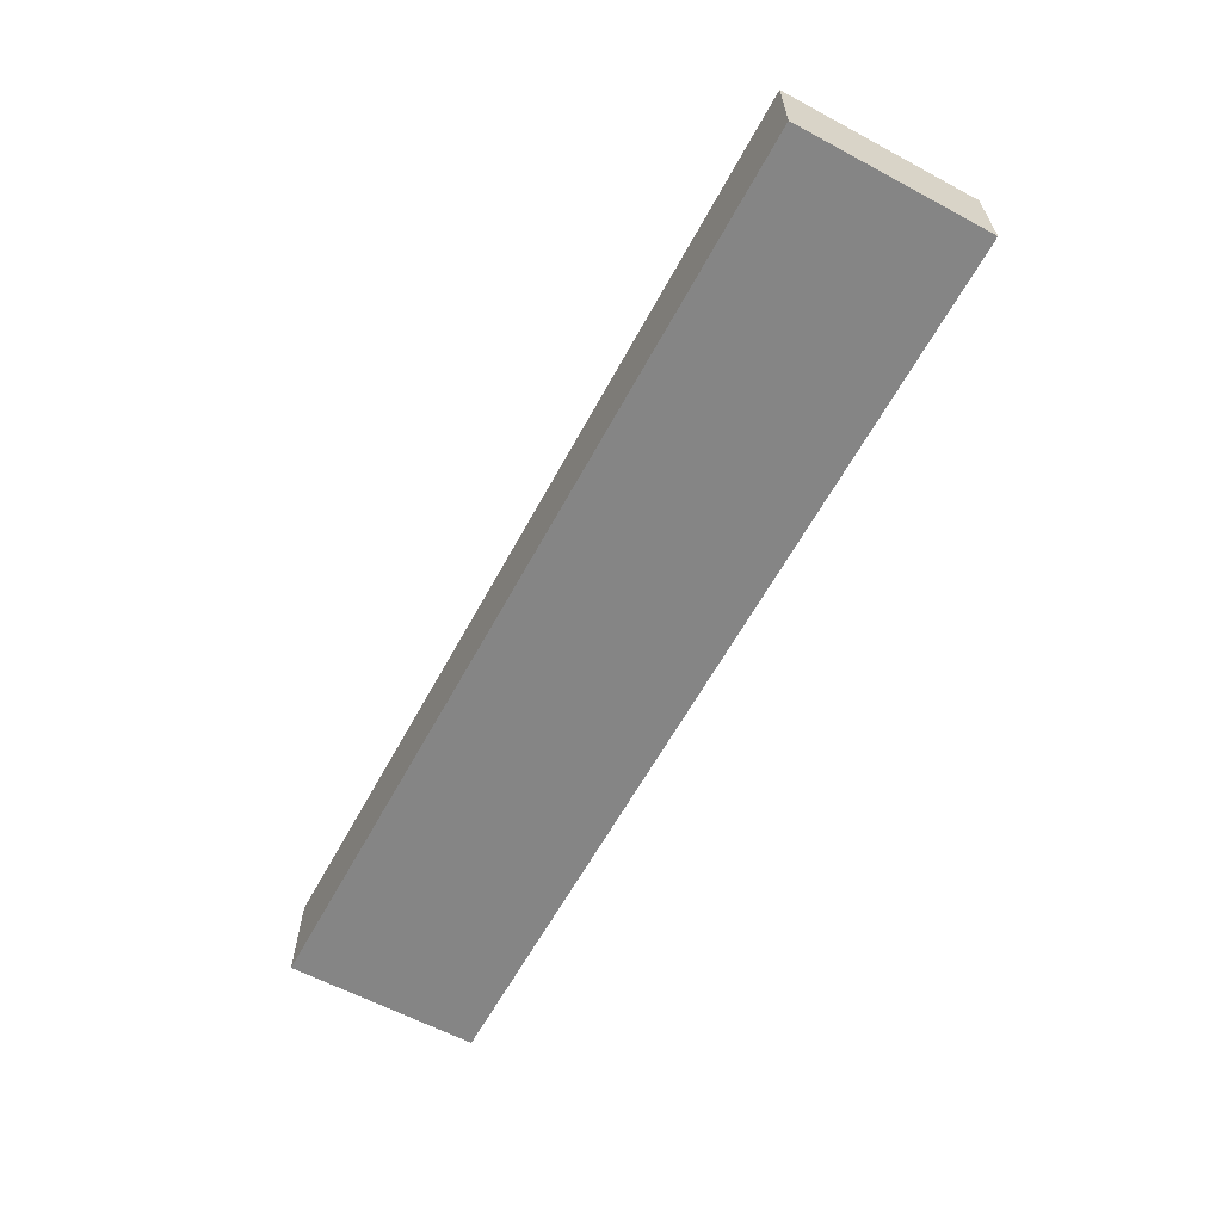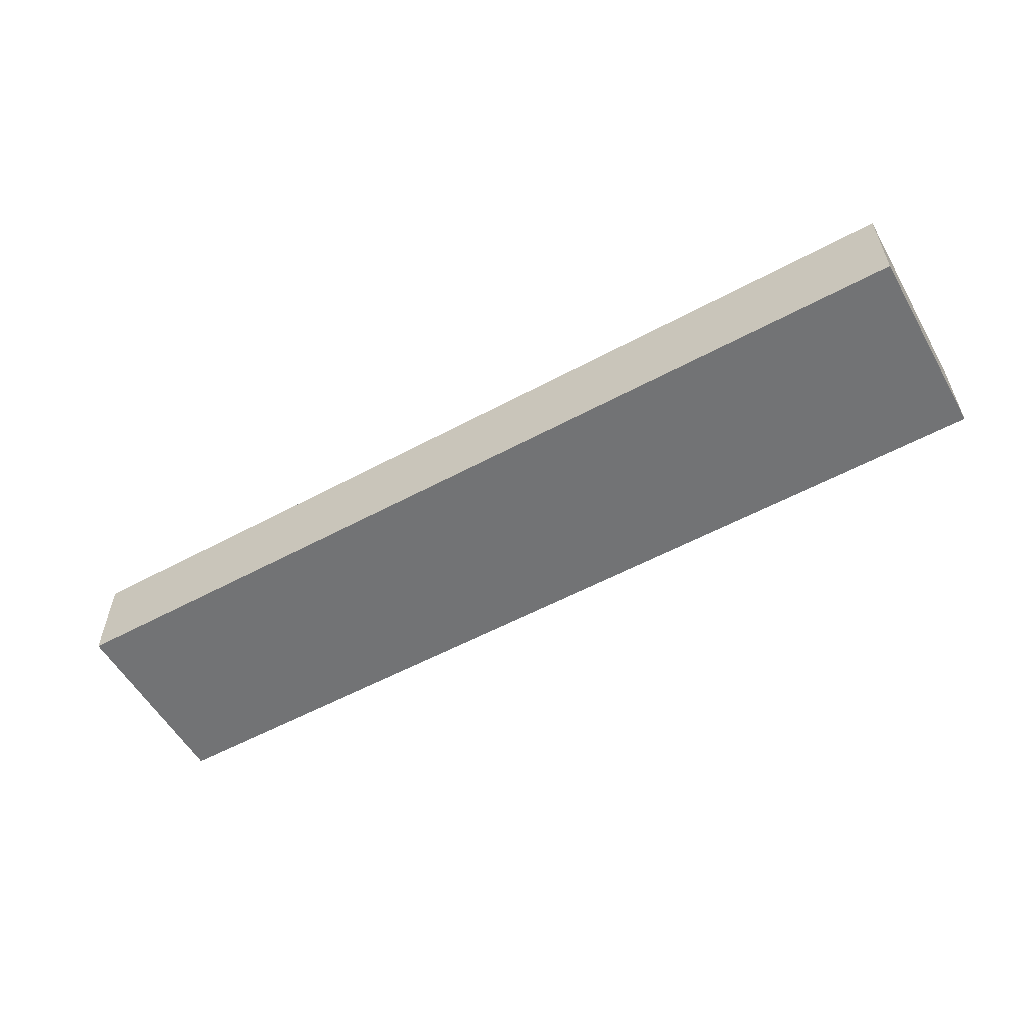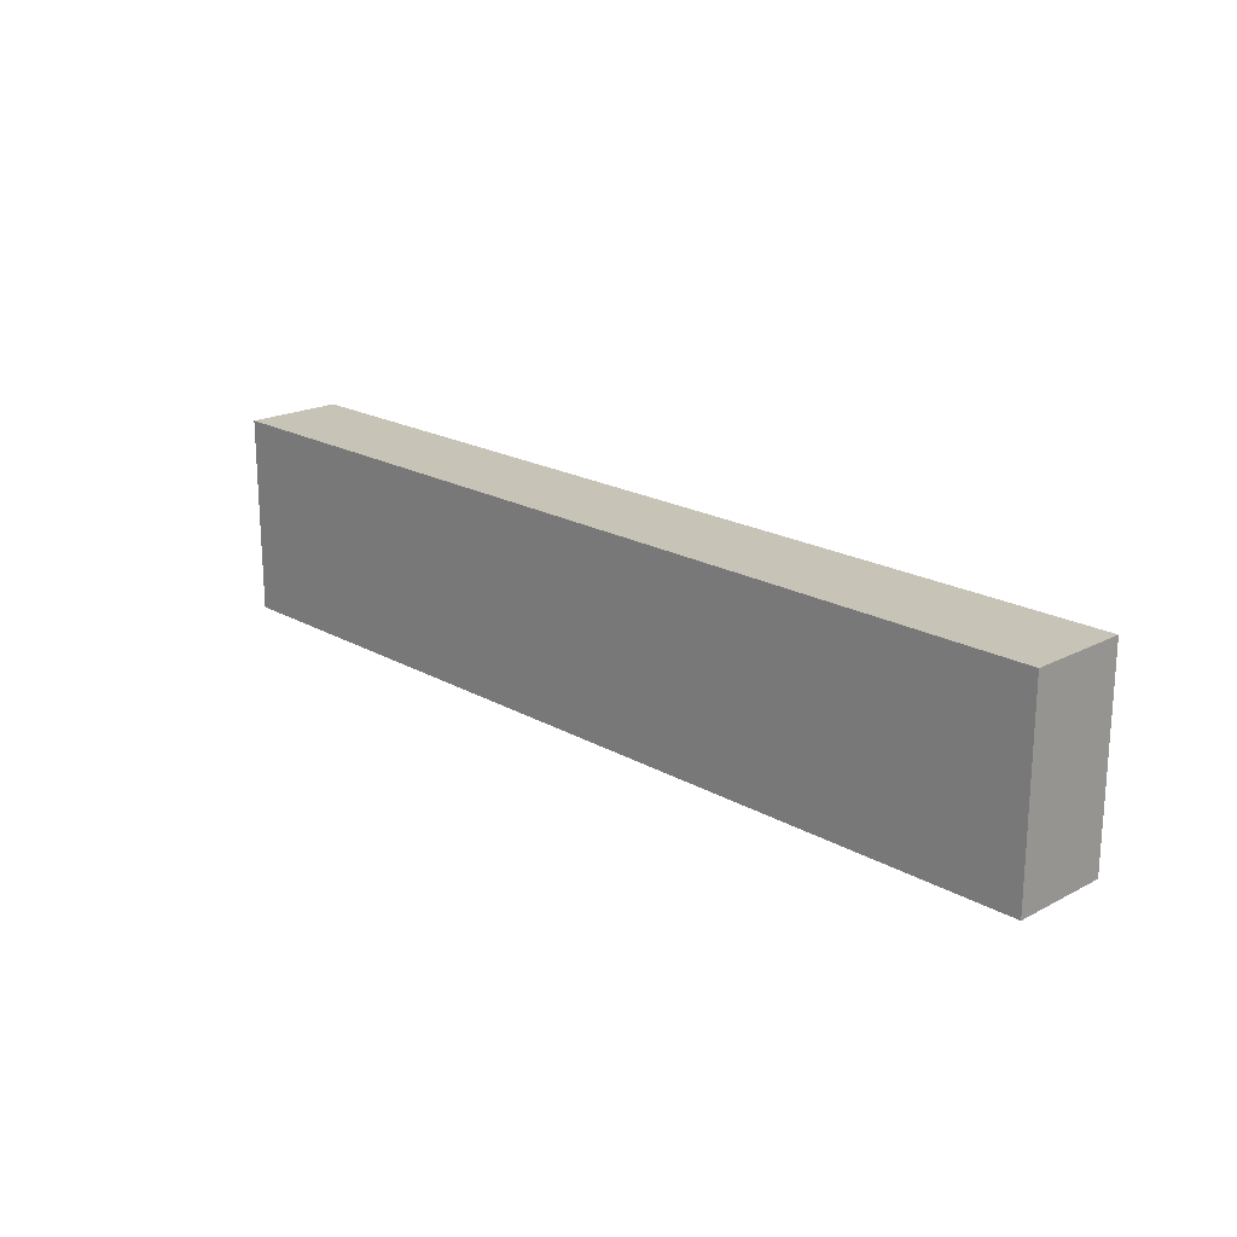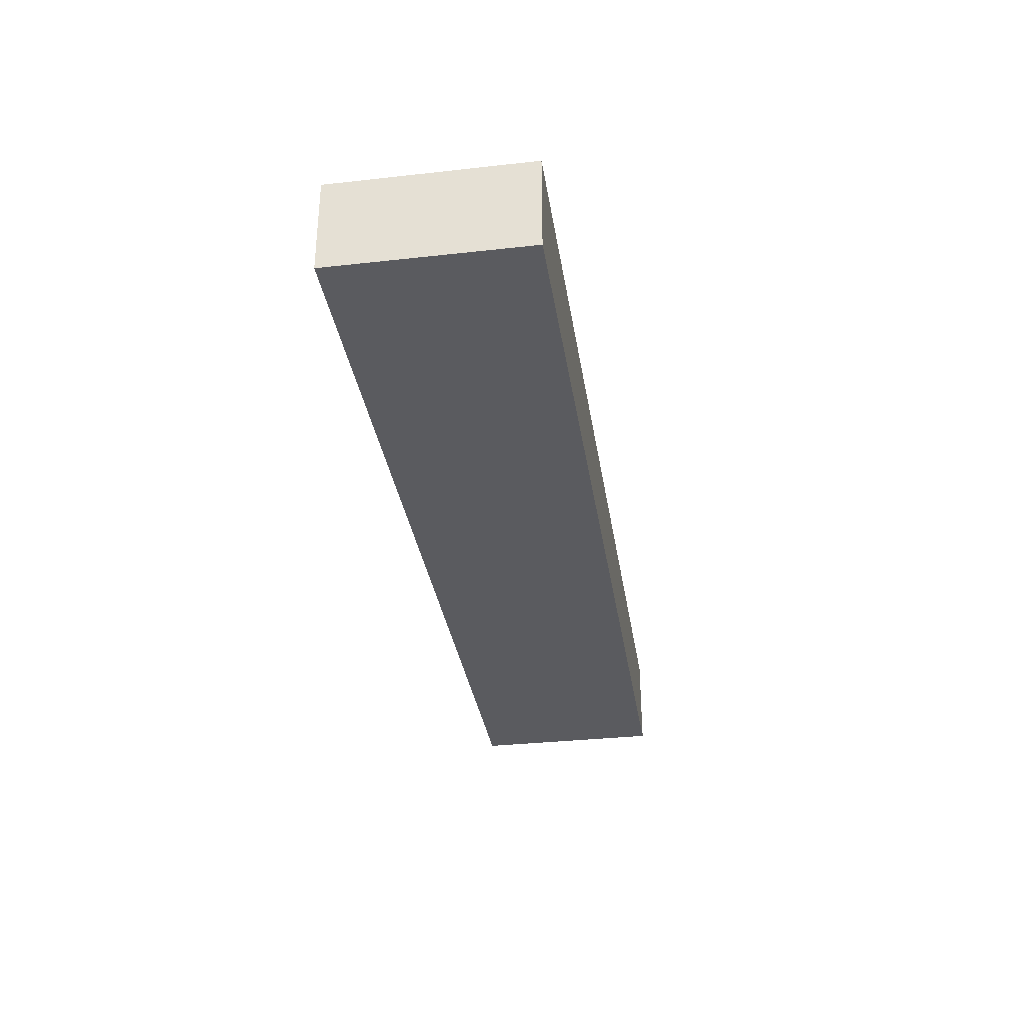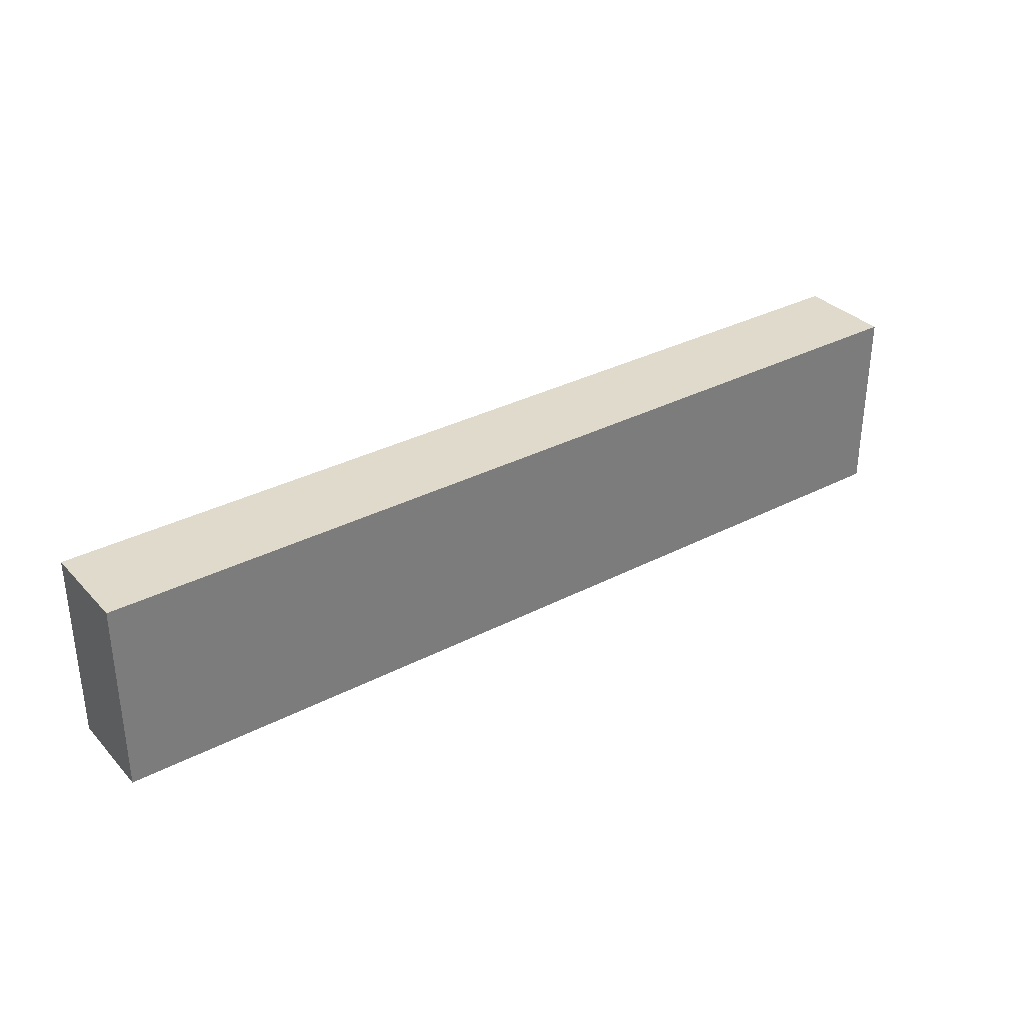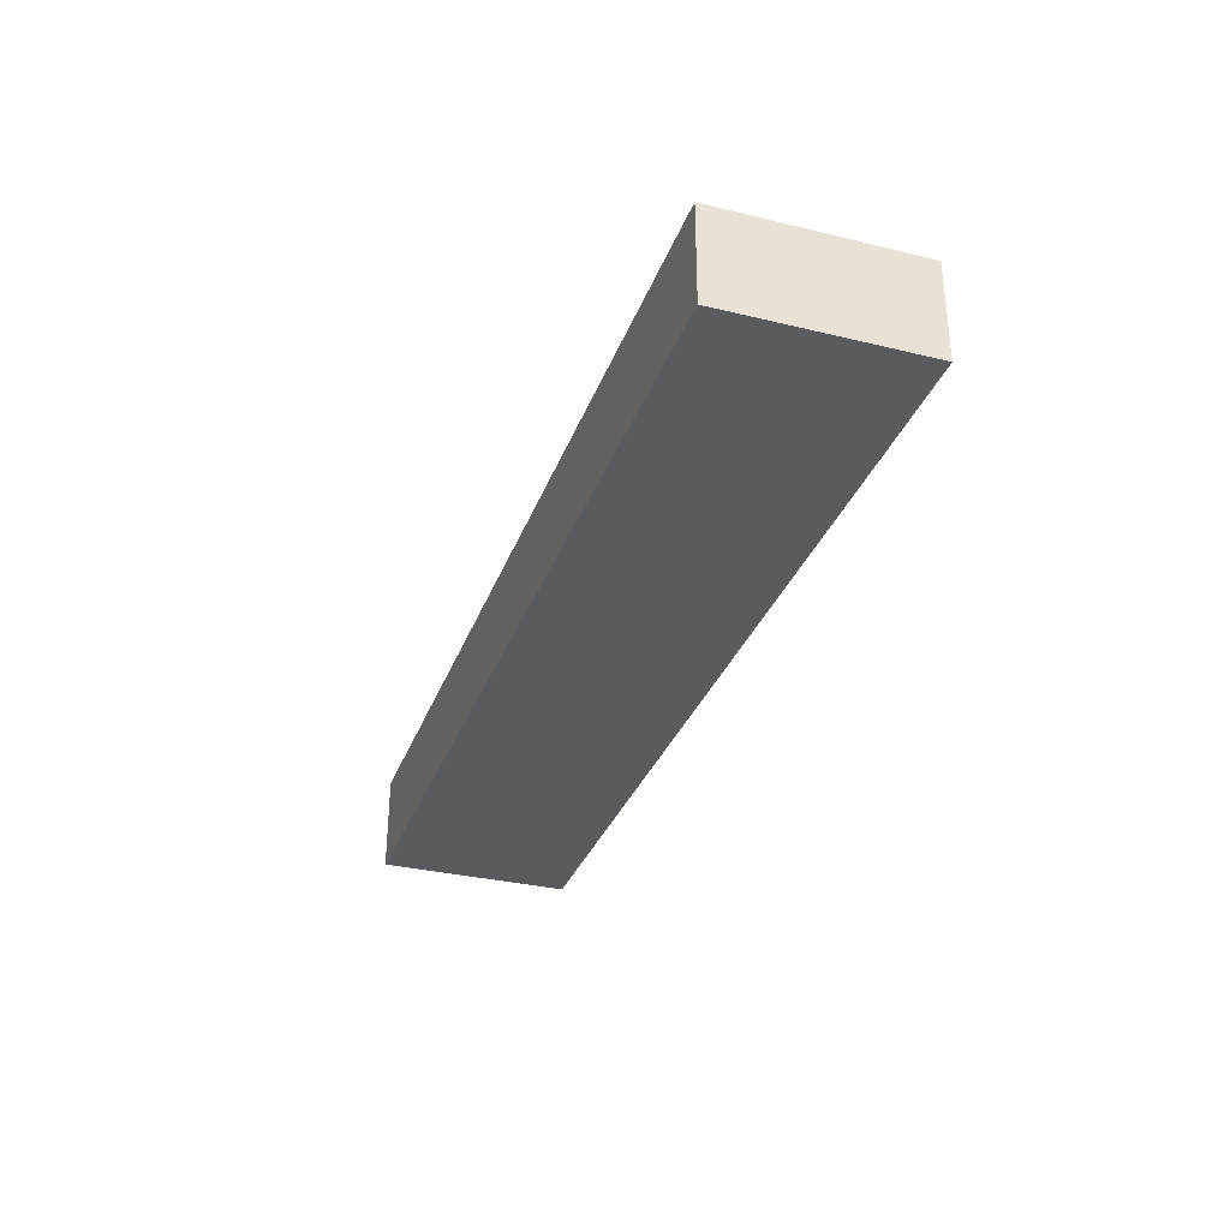
<metadata>
{"format":"obj","ext":"obj","renderer":"f3d","projection":"perspective","resolution":1024,"background":"white","views":[{"elev":-61.8,"azim":-118.5,"up":"+Y"},{"elev":-55.9,"azim":-150.5,"up":"+Y"},{"elev":19.8,"azim":46.2,"up":"+Z"},{"elev":-33.3,"azim":98.7,"up":"+Y"},{"elev":33.0,"azim":144.4,"up":"+Z"},{"elev":-32.5,"azim":-108.6,"up":"+Y"}]}
</metadata>
<code>
g pb_Mesh262916
v -0 0 0
v -4.811 0 0
v -0 0.4947 0
v -4.811 0.4947 0
v -4.811 0 0
v -4.811 0 -1
v -4.811 0.4947 0
v -4.811 0.4947 -1
v -4.811 0 -1
v -0 0 -1
v -4.811 0.4947 -1
v -0 0.4947 -1
v -0 0 -1
v -0 0 0
v -0 0.4947 -1
v -0 0.4947 0
v -0 0.4947 0
v -4.811 0.4947 0
v -0 0.4947 -1
v -4.811 0.4947 -1
v -0 0 -1
v -4.811 0 -1
v -0 0 0
v -4.811 0 0
g pb_Mesh262916_0
f 3 2 1
f 3 4 2
f 7 6 5
f 7 8 6
f 11 10 9
f 11 12 10
f 15 14 13
f 15 16 14
f 19 18 17
f 19 20 18
f 23 22 21
f 23 24 22

</code>
